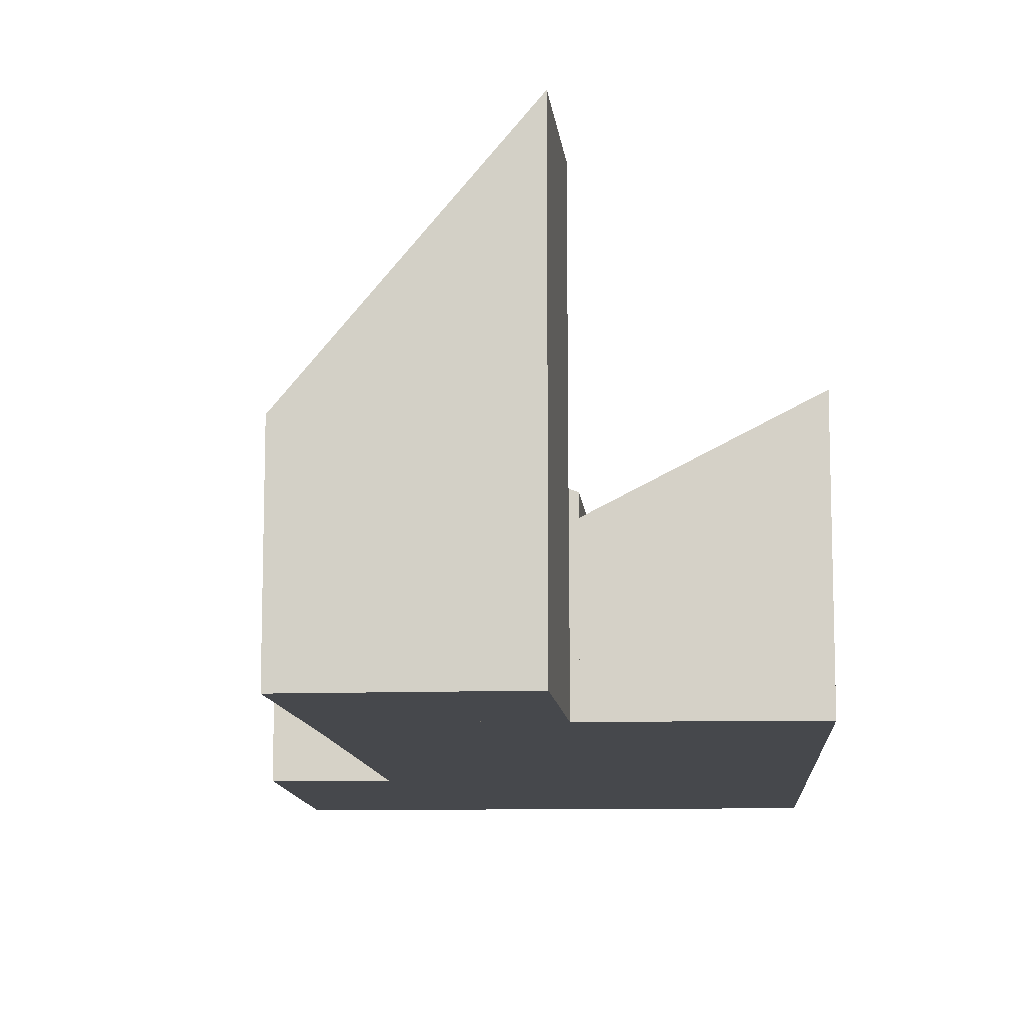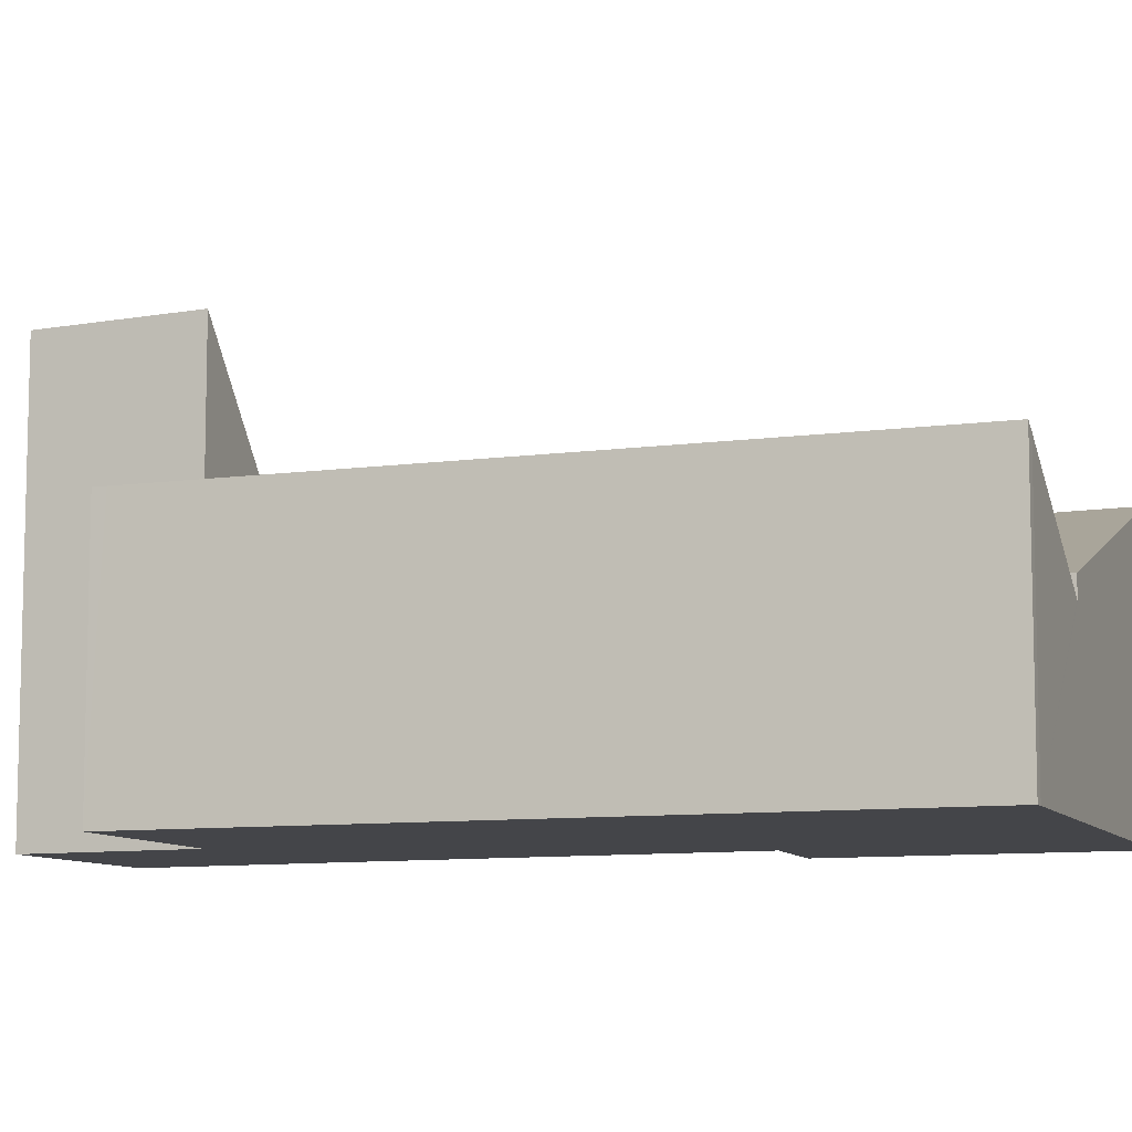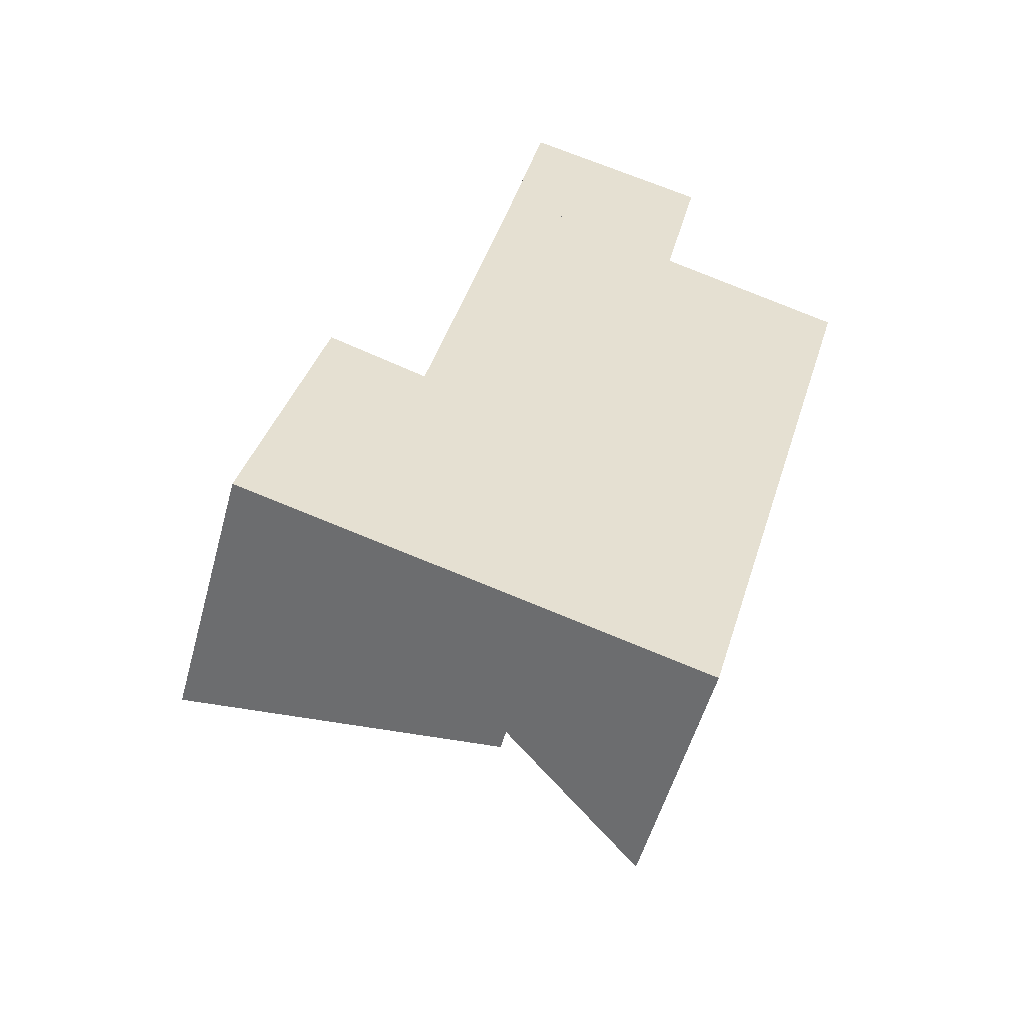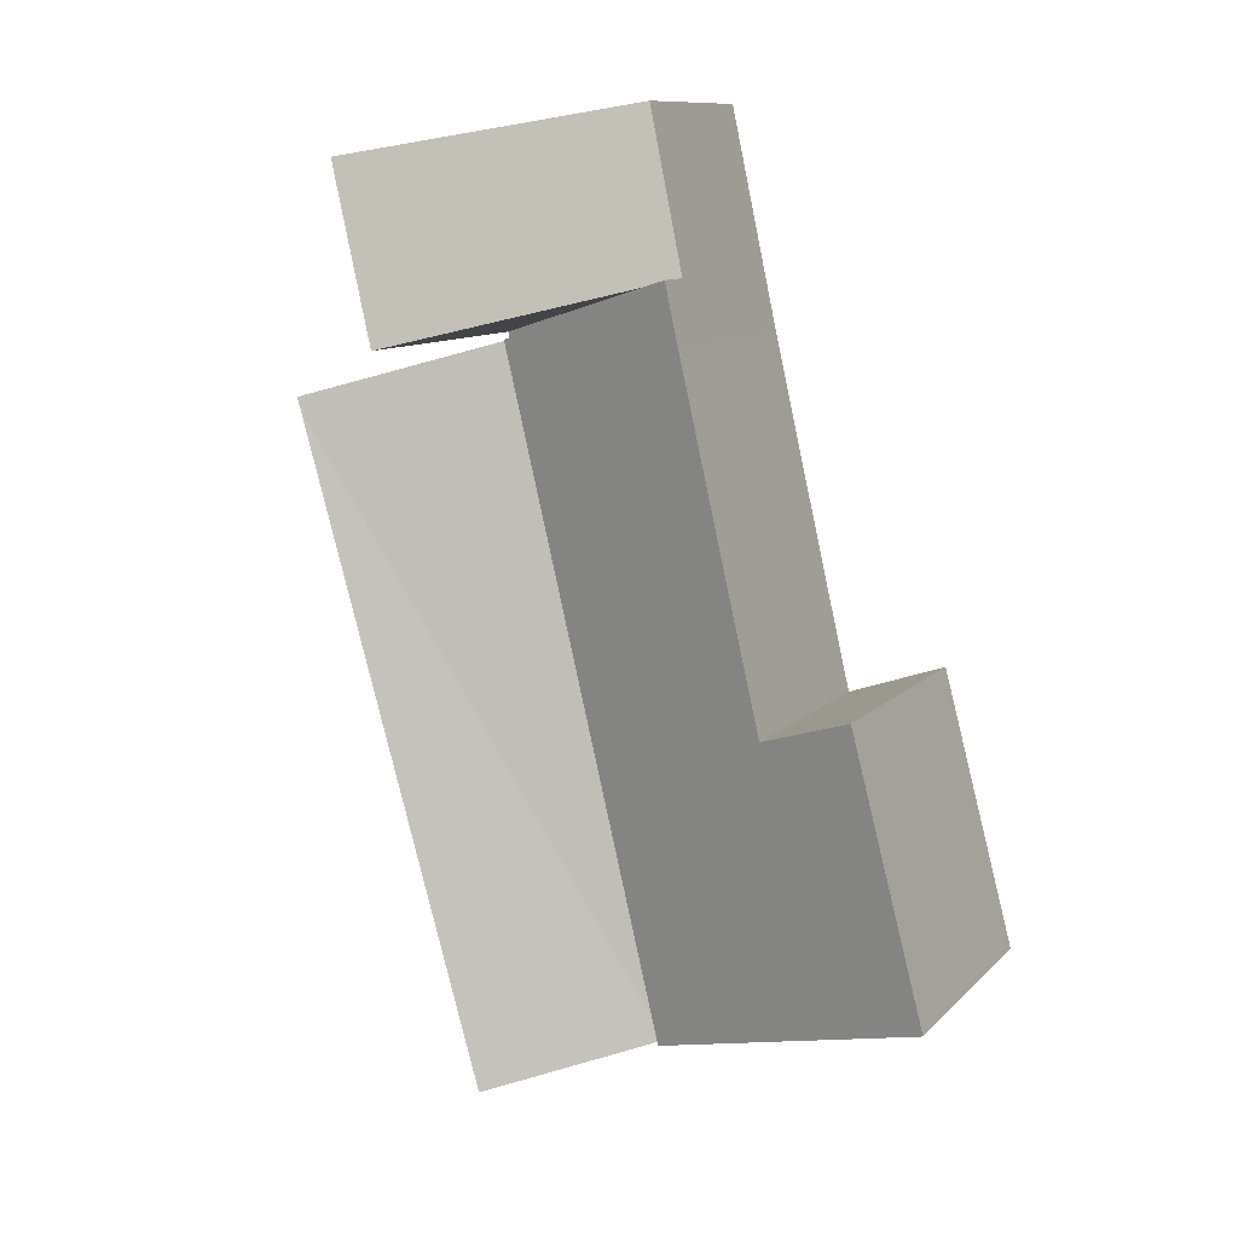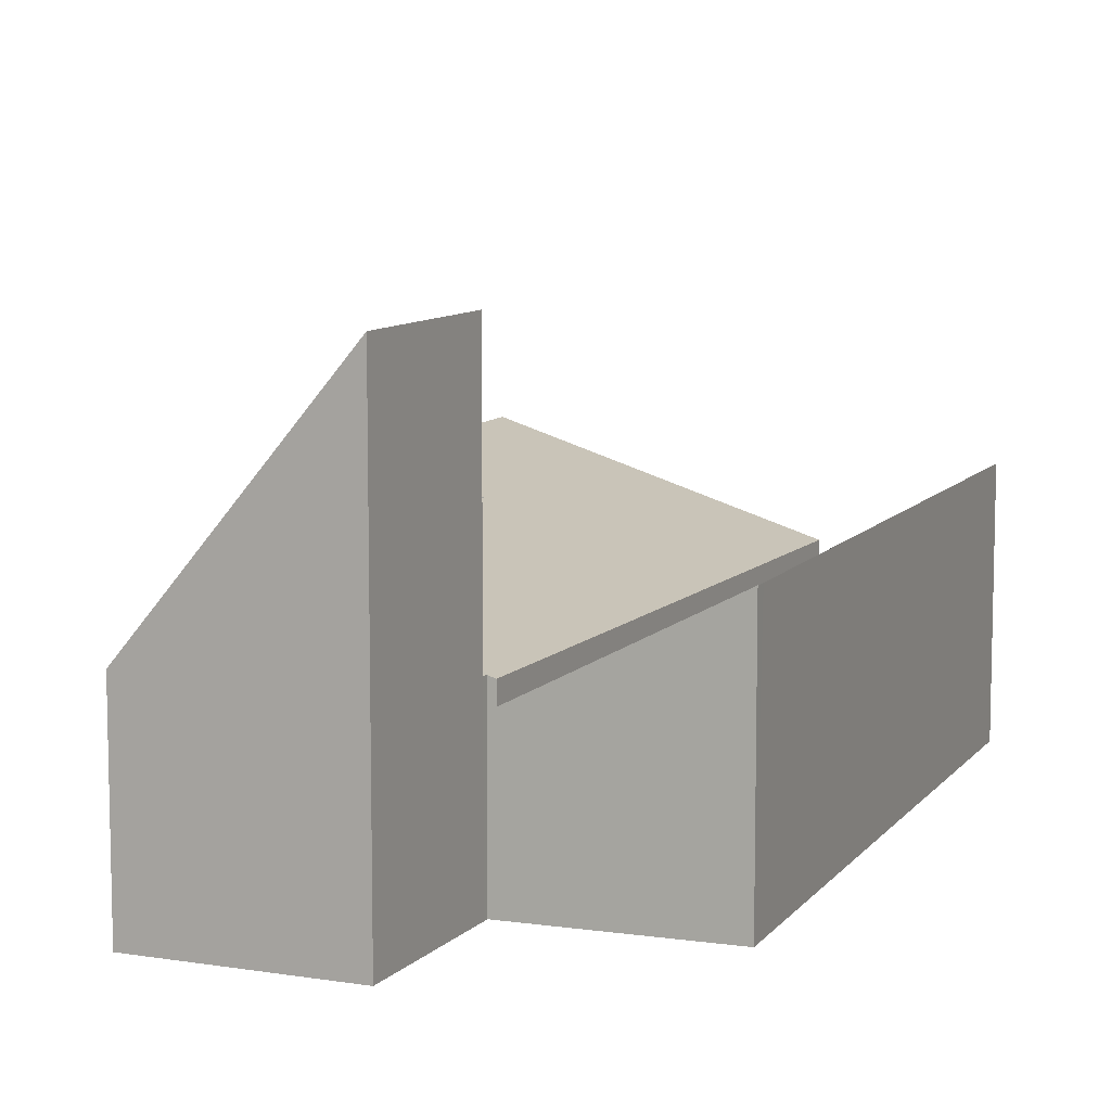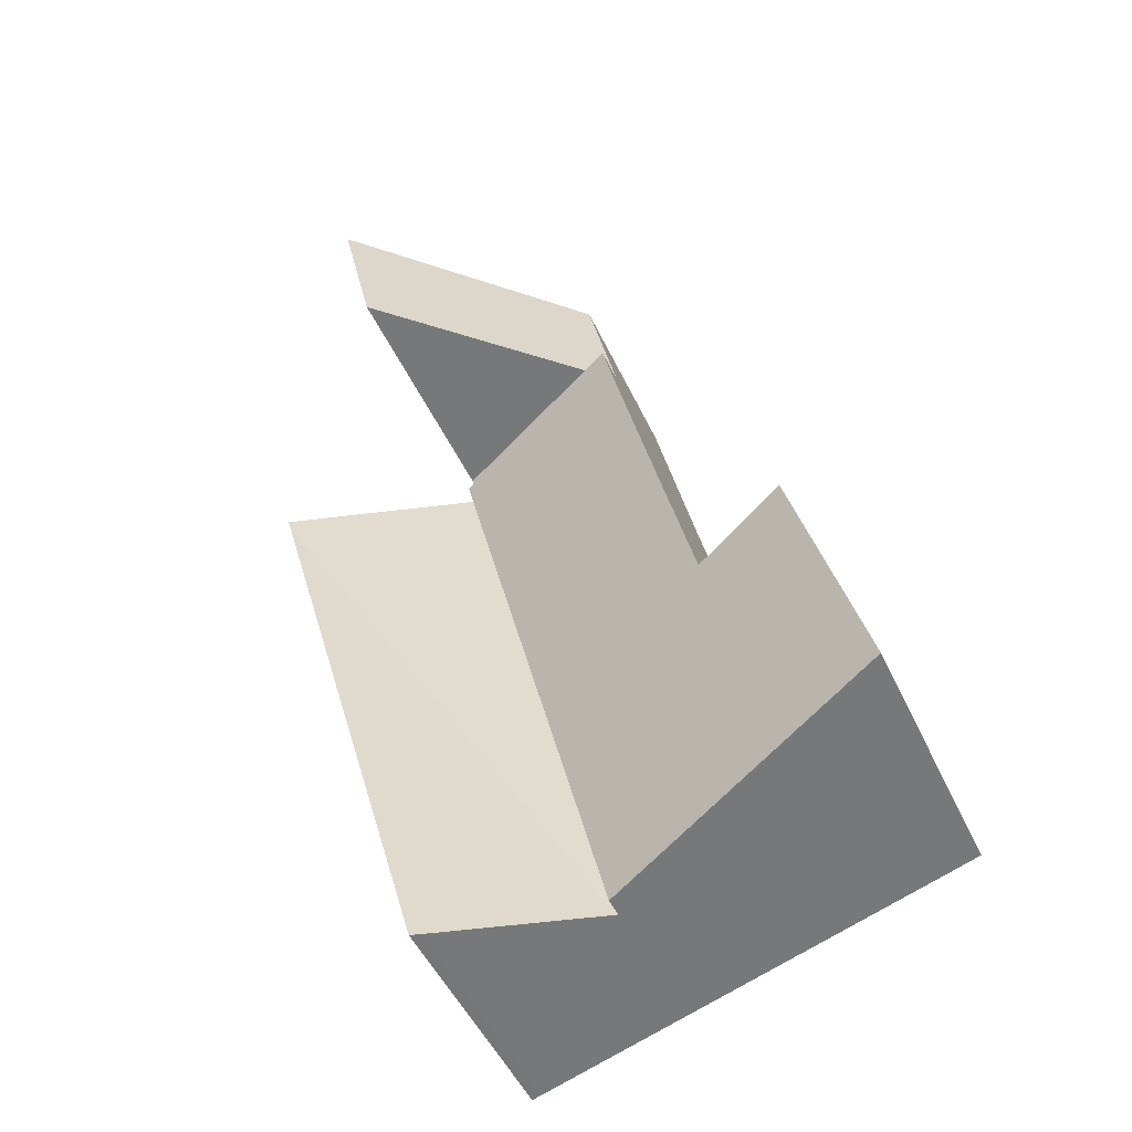
<metadata>
{"format":"obj","ext":"obj","renderer":"f3d","projection":"perspective","resolution":1024,"background":"white","views":[{"elev":-11.5,"azim":18.9,"up":"+Y"},{"elev":-9.1,"azim":126.1,"up":"+Y"},{"elev":-52.5,"azim":-15.0,"up":"+Z"},{"elev":10.5,"azim":-155.3,"up":"+Z"},{"elev":9.1,"azim":37.3,"up":"+Y"},{"elev":-50.2,"azim":-155.5,"up":"+Z"}]}
</metadata>
<code>
v  9.273 5.136 -2.709
v  13.31 5.257 10.89
v  9.467 5.257 -2.76
v  6.251 3.235 -1.826
v  9.592 3.221 12.29
v  6.224 3.221 -1.818
v  13.38 5.263 11.15
v  13.38 -6.829e-16 11.15
v  9.467 1.69e-16 -2.76
v  13.31 -6.671e-16 10.89
v  9.273 1.659e-16 -2.709
v  6.224 1.113e-16 -1.818
v  6.251 1.118e-16 -1.826
v  9.592 -7.527e-16 12.29
v  6.248 4.11 16.88
v  6.06 4.834 13.45
v  5.533 4.186 13.61
v  9.472 9.031 12.46
v  10.25 8.99 15.86
v  10.25 -9.711e-16 15.86
v  6.248 -1.034e-15 16.88
v  9.472 -7.628e-16 12.46
v  5.533 -8.332e-16 13.61
v  6.06 -8.238e-16 13.45
v  1.516 5.681 5.72
v  3.569 4.985 5.023
v  0 5.728 3.507e-16
v  9.592 3.639 12.29
v  6.224 3.639 -1.818
v  4.259 4.991 7.996
v  5.26 5.003 12.36
v  9.445 3.689 12.34
v  9.472 3.689 12.46
v  5.533 5.011 13.61
v  3.569 -3.076e-16 5.023
v  4.259 -4.896e-16 7.996
v  5.26 -7.567e-16 12.36
v  0 0 0
v  1.516 -3.502e-16 5.72
v  9.445 -7.554e-16 12.34
g defaultobject
f 1 2 3
f 2 1 4
f 5 4 6
f 4 5 2
f 2 5 7
f 8 2 7
f 2 8 3
f 3 8 9
f 9 8 10
f 9 1 3
f 1 9 11
f 11 4 1
f 4 11 6
f 6 11 12
f 12 11 13
f 12 5 6
f 5 12 14
f 5 8 7
f 8 5 14
f 10 11 9
f 11 10 13
f 13 10 8
f 13 8 14
f 13 14 12
f 15 16 17
f 16 15 18
f 18 15 19
f 15 20 19
f 20 15 21
f 19 22 18
f 22 19 20
f 22 16 18
f 16 22 17
f 17 22 23
f 23 22 24
f 23 15 17
f 15 23 21
f 23 20 21
f 20 23 22
f 22 23 24
f 25 26 27
f 27 28 29
f 28 27 26
f 28 26 30
f 28 30 31
f 28 31 32
f 32 31 33
f 33 31 16
f 16 31 34
f 35 30 26
f 30 35 31
f 31 35 36
f 31 36 37
f 31 37 34
f 34 37 23
f 38 25 27
f 25 38 39
f 23 16 34
f 16 23 33
f 33 23 22
f 22 23 24
f 40 28 32
f 28 40 14
f 39 26 25
f 26 39 35
f 22 32 33
f 32 22 40
f 14 29 28
f 29 14 12
f 29 38 27
f 38 29 12
f 24 40 22
f 40 12 14
f 12 40 24
f 12 24 23
f 12 23 37
f 12 37 36
f 12 36 35
f 12 35 39
f 12 39 38

</code>
